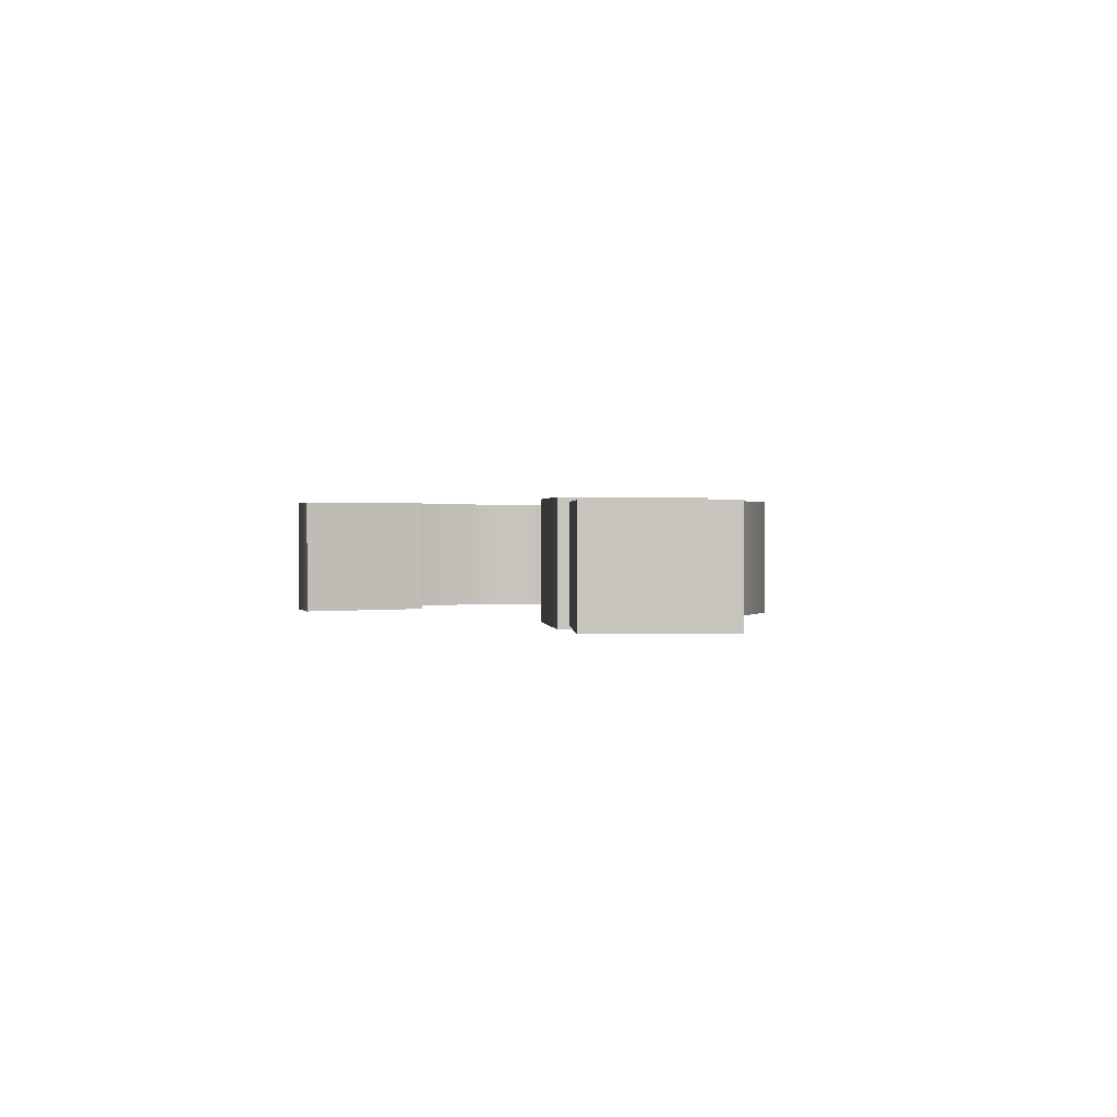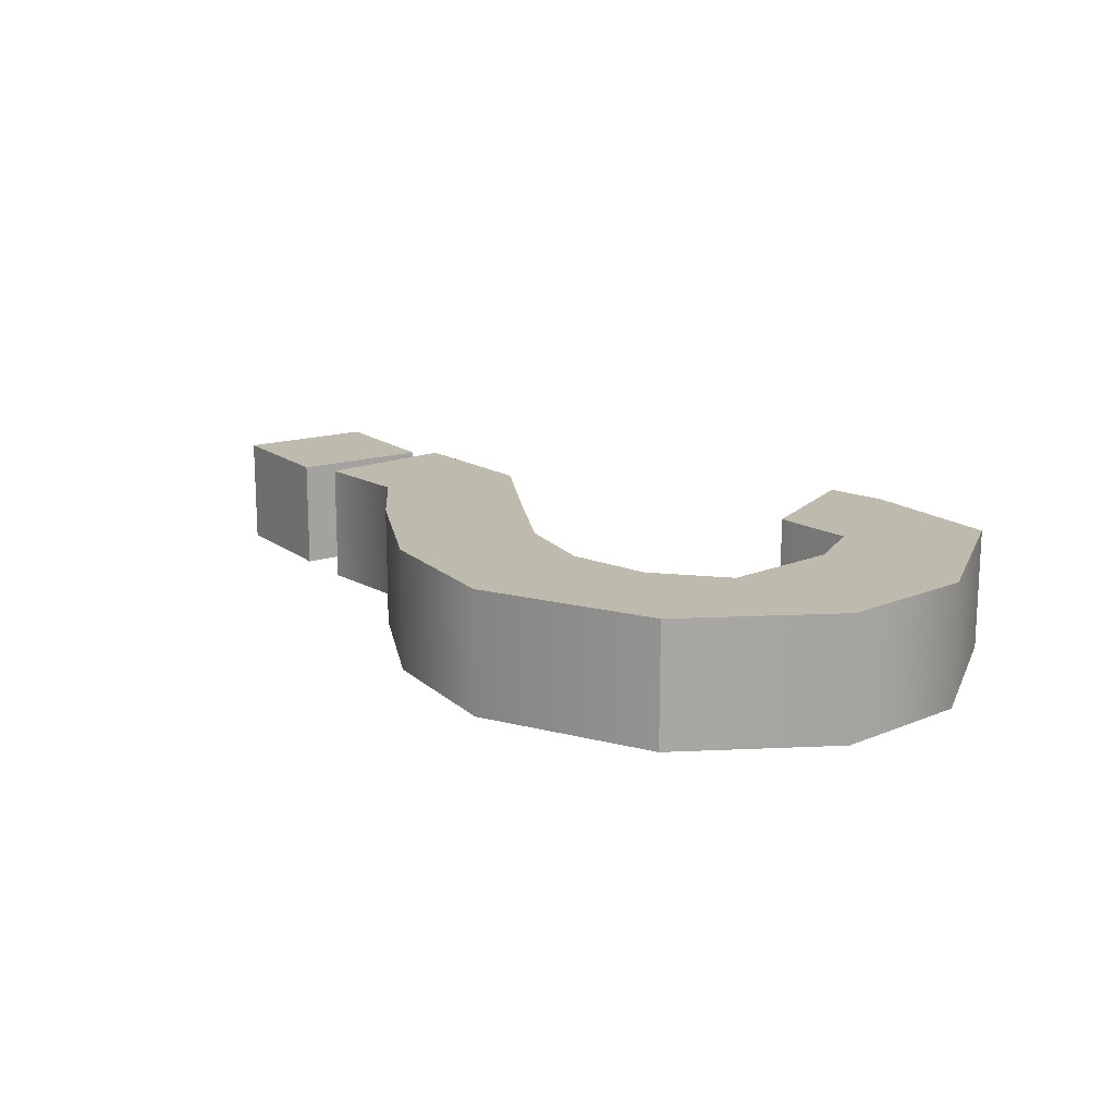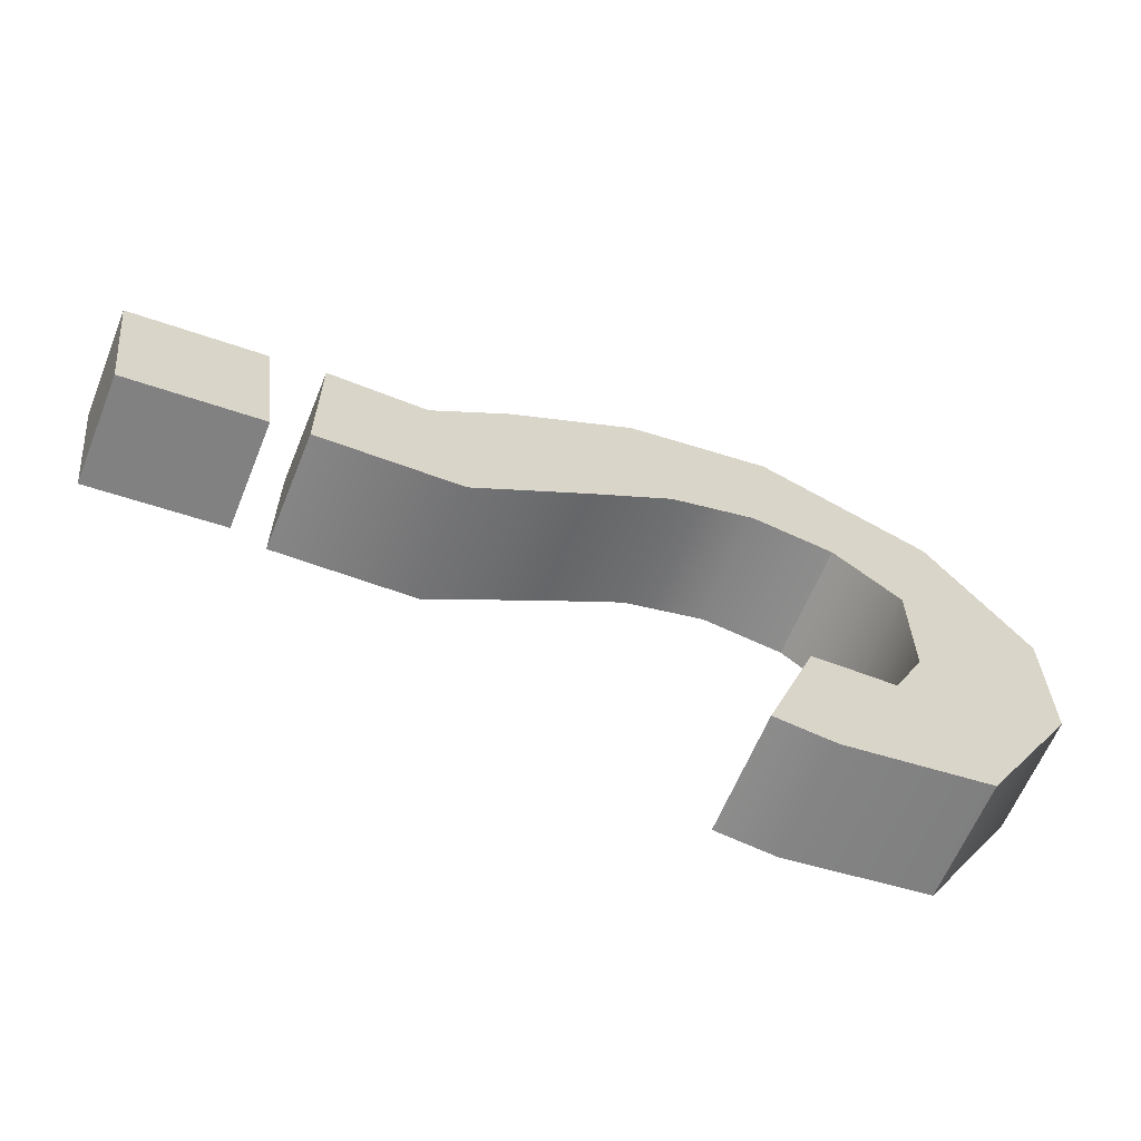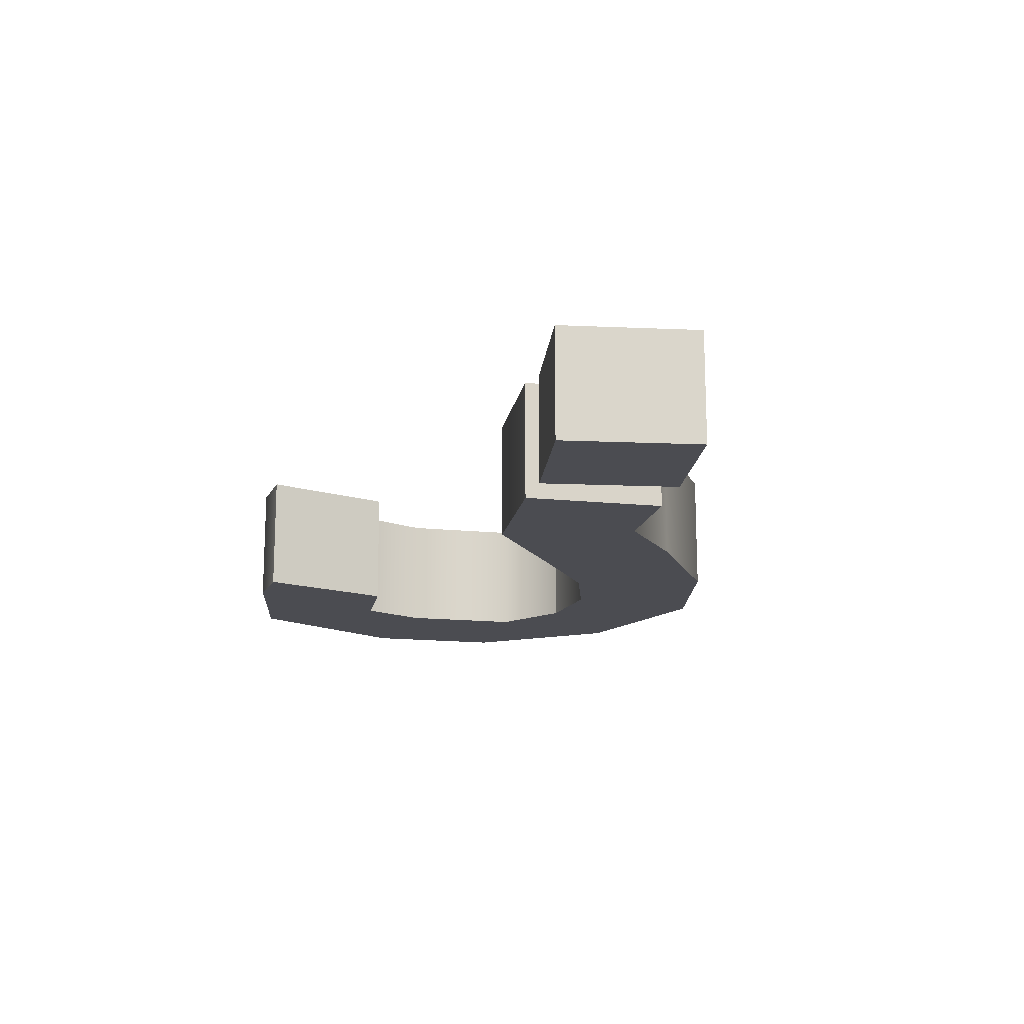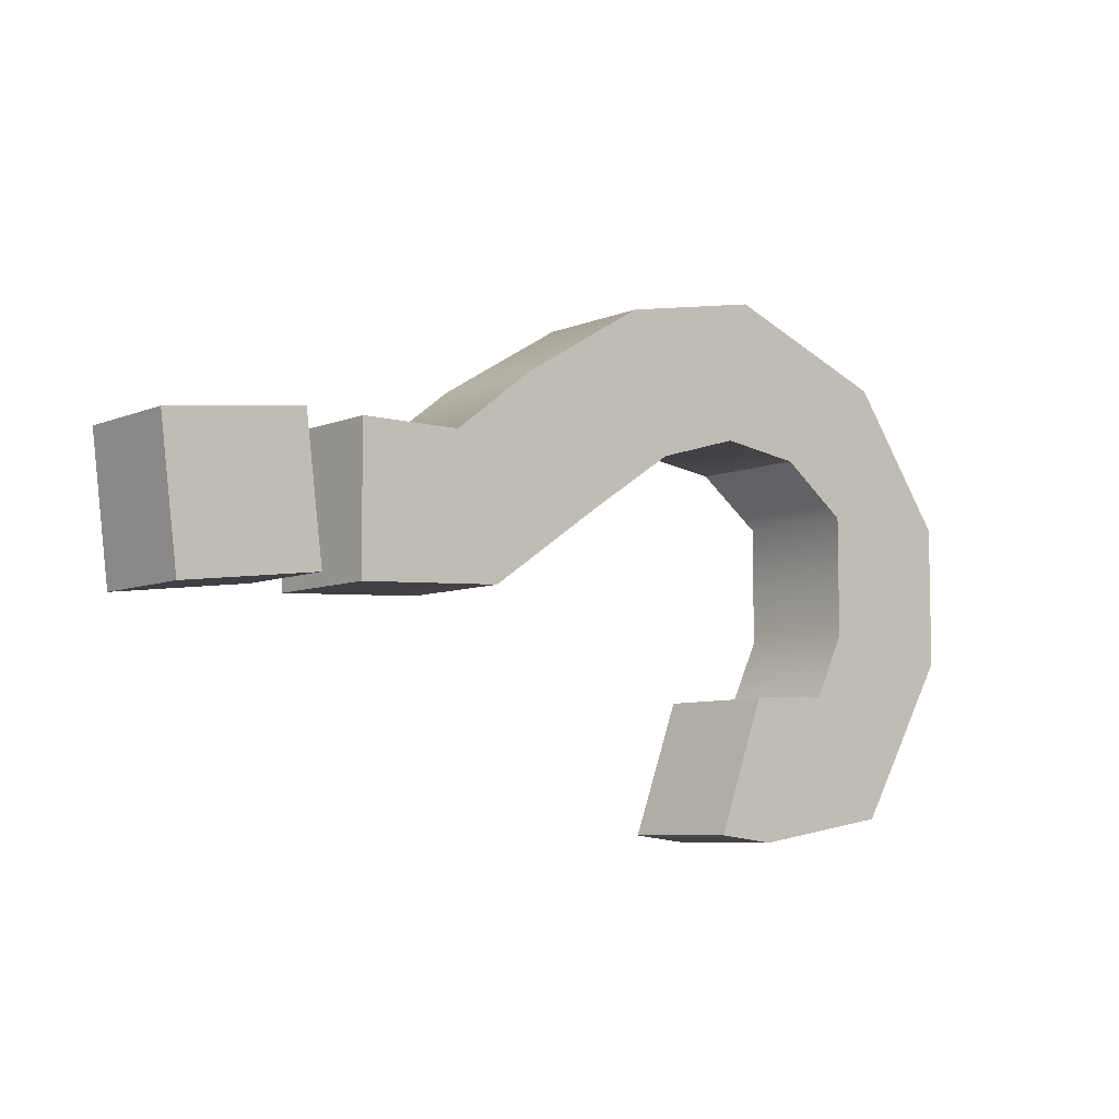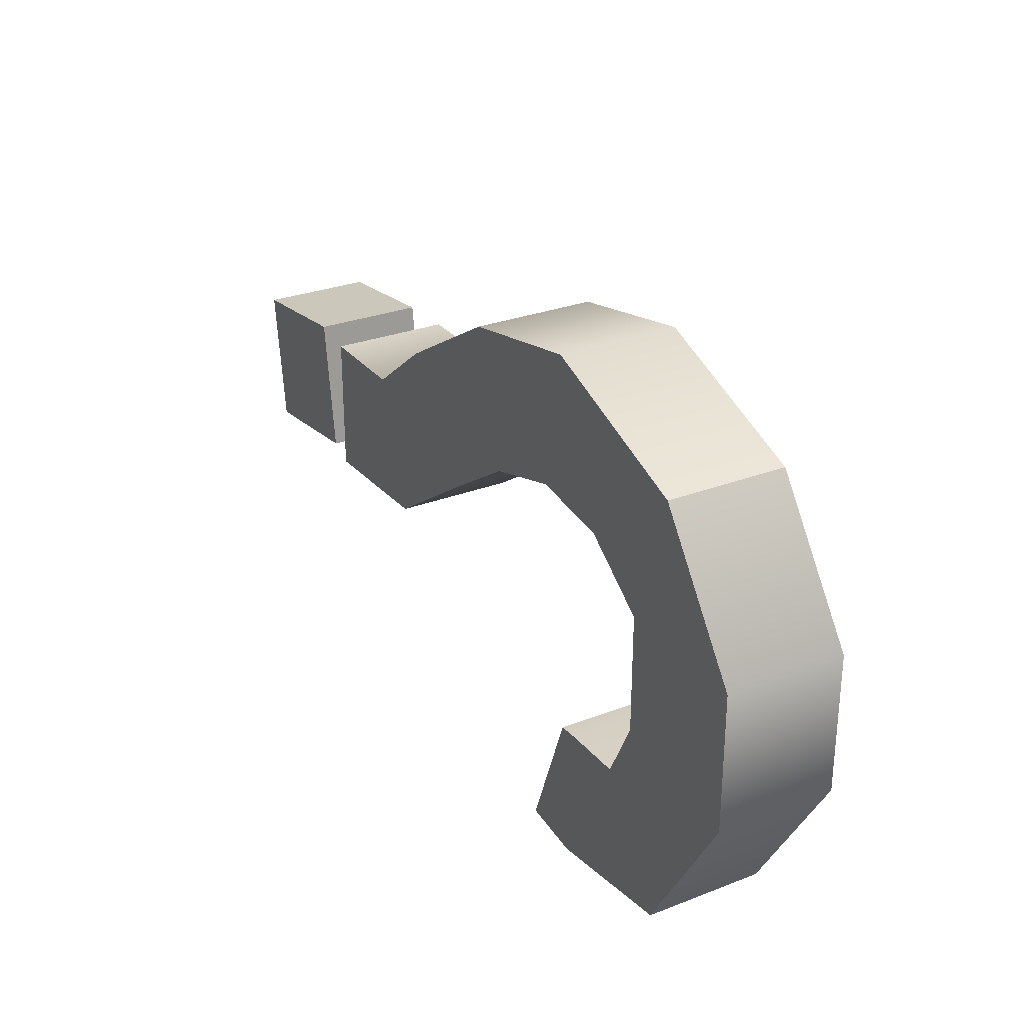
<metadata>
{"format":"obj","ext":"obj","renderer":"f3d","projection":"perspective","resolution":1024,"background":"white","views":[{"elev":0.9,"azim":-99.4,"up":"+Y"},{"elev":15.8,"azim":49.0,"up":"+Y"},{"elev":-62.8,"azim":-22.1,"up":"+Z"},{"elev":-15.4,"azim":-102.5,"up":"+Y"},{"elev":-7.2,"azim":-40.3,"up":"+Z"},{"elev":28.7,"azim":60.0,"up":"+Z"}]}
</metadata>
<code>
g default
v 2.257 -0.4277 0.5
v 3.257 -0.4277 0.5
v 2.257 0.4277 0.5
v 3.257 0.4277 0.5
v 2.257 0.4277 -0.3466
v 3.257 0.4277 -0.5
v 2.257 -0.4277 -0.3466
v 3.257 -0.4277 -0.5
v 2.035 0.4277 -0.7993
v 2.569 0.4277 -1.645
v 2.569 -0.4277 -1.645
v 2.035 -0.4277 -0.7993
v 2.035 0.4277 -0.7993
v 2.569 0.4277 -1.645
v 2.569 -0.4277 -1.645
v 2.035 -0.4277 -0.7993
v 1.581 0.4277 -0.8136
v 1.514 0.4277 -1.811
v 1.514 -0.4277 -1.811
v 1.581 -0.4277 -0.8136
v 1.434 0.4277 -0.8248
v 1.082 0.4277 -1.761
v 1.082 -0.4277 -1.761
v 1.434 -0.4277 -0.8248
v 1.773 -0.4277 0.8592
v 2.567 -0.4277 1.468
v 2.567 0.4277 1.468
v 1.773 0.4277 0.8592
v 1.183 -0.4277 0.9403
v 1.343 -0.4277 1.927
v 1.343 0.4277 1.927
v 1.183 0.4277 0.9403
v 0.5686 -0.4277 0.7613
v 0.2976 -0.4277 1.724
v 0.2976 0.4277 1.724
v 0.5686 0.4277 0.7613
v -0.04488 -0.4277 0.3559
v -0.6293 -0.4277 1.167
v -0.6293 0.4277 1.167
v -0.04488 0.4277 0.3559
v -0.8724 -0.4277 -0.2119
v -1.187 -0.4277 0.7374
v -1.187 0.4277 0.7374
v -0.8724 0.4277 -0.2119
v -1.904 -0.4277 -0.2669
v -1.904 -0.4277 0.732
v -1.904 0.4277 0.732
v -1.904 0.4277 -0.2669
v -3.257 -0.3924 0.6214
v -2.283 -0.3924 0.7454
v -3.257 0.3924 0.6214
v -2.283 0.3924 0.7454
v -3.133 0.3924 -0.3521
v -2.159 0.3924 -0.2282
v -3.133 -0.3924 -0.3521
v -2.159 -0.3924 -0.2282
g questionMark
f 45 46 47 48
f 3 4 6 5
f 21 22 23 24
f 7 8 2 1
f 2 8 6 4
f 7 1 3 5
f 5 6 10 9
f 6 8 11 10
f 8 7 12 11
f 7 5 9 12
f 9 10 14 13
f 10 11 15 14
f 11 12 16 15
f 12 9 13 16
f 13 14 18 17
f 14 15 19 18
f 15 16 20 19
f 16 13 17 20
f 17 18 22 21
f 18 19 23 22
f 19 20 24 23
f 20 17 21 24
f 1 2 26 25
f 2 4 27 26
f 4 3 28 27
f 3 1 25 28
f 25 26 30 29
f 26 27 31 30
f 27 28 32 31
f 28 25 29 32
f 29 30 34 33
f 30 31 35 34
f 31 32 36 35
f 32 29 33 36
f 33 34 38 37
f 34 35 39 38
f 35 36 40 39
f 36 33 37 40
f 37 38 42 41
f 38 39 43 42
f 39 40 44 43
f 40 37 41 44
f 41 42 46 45
f 42 43 47 46
f 43 44 48 47
f 44 41 45 48
f 49 50 52 51
f 51 52 54 53
f 53 54 56 55
f 55 56 50 49
f 50 56 54 52
f 55 49 51 53

</code>
